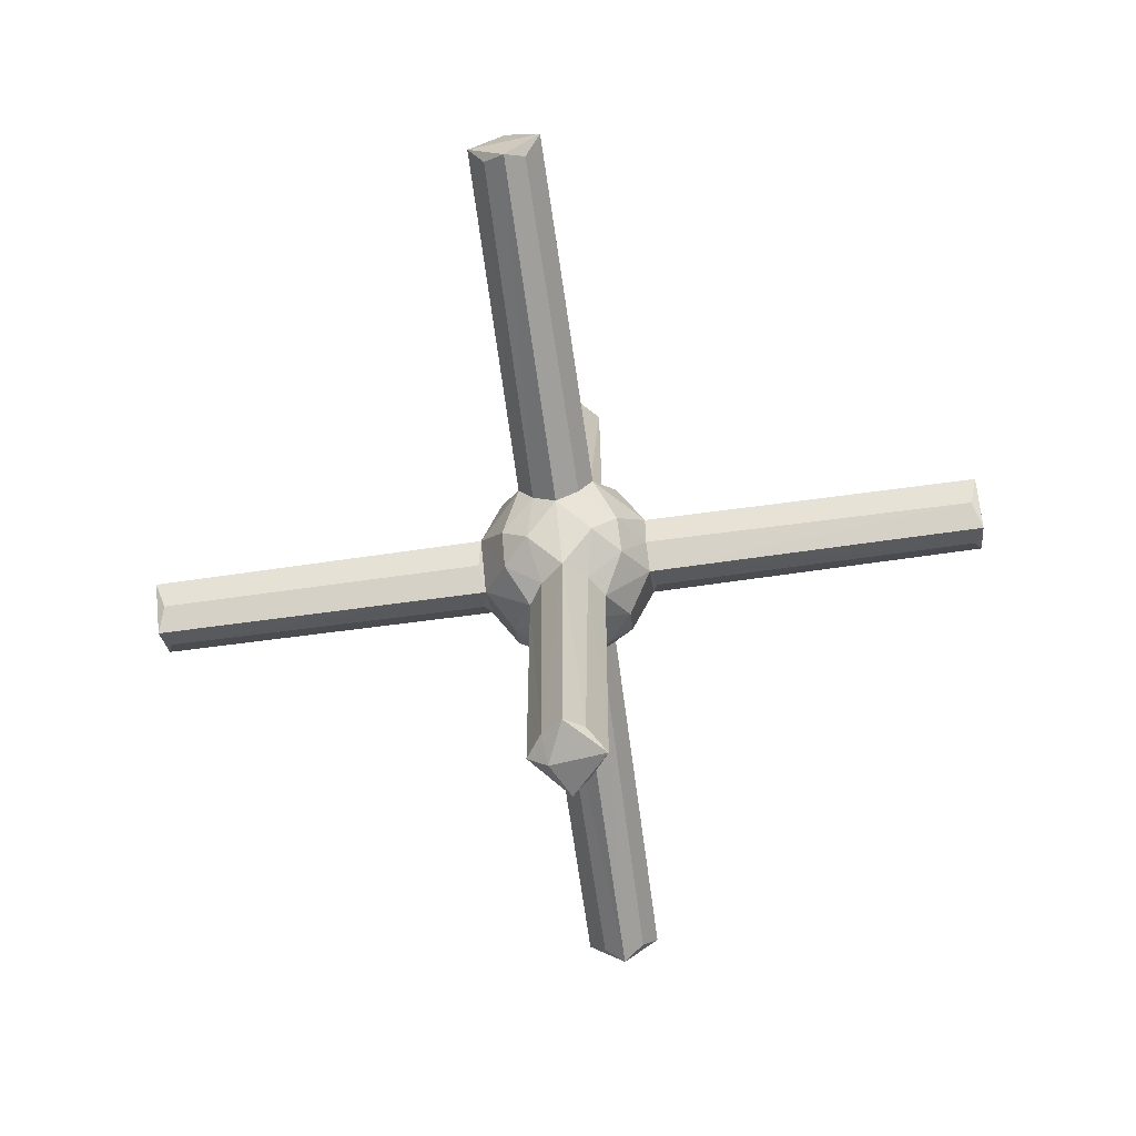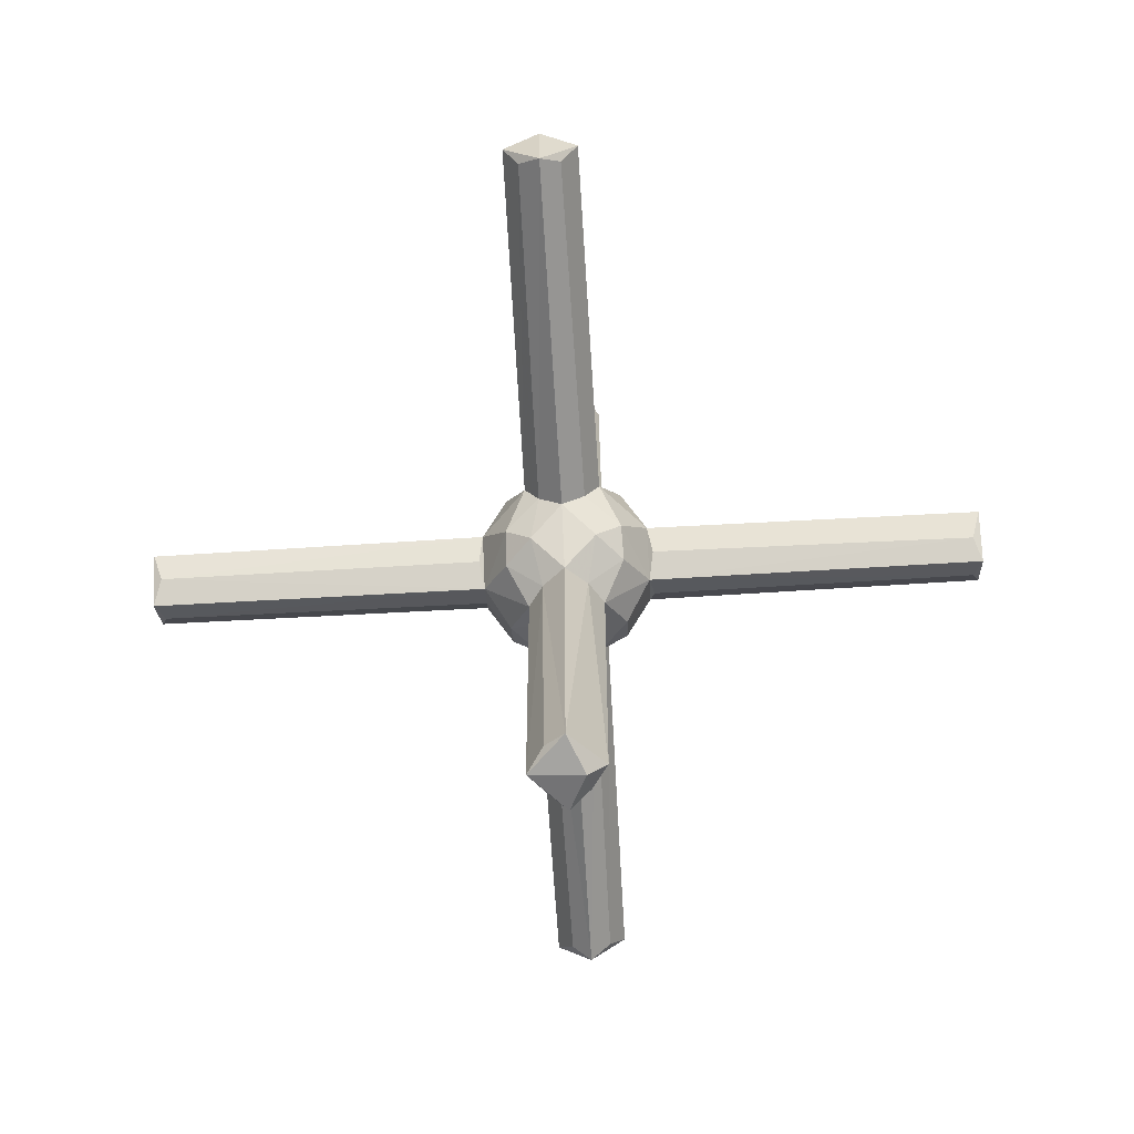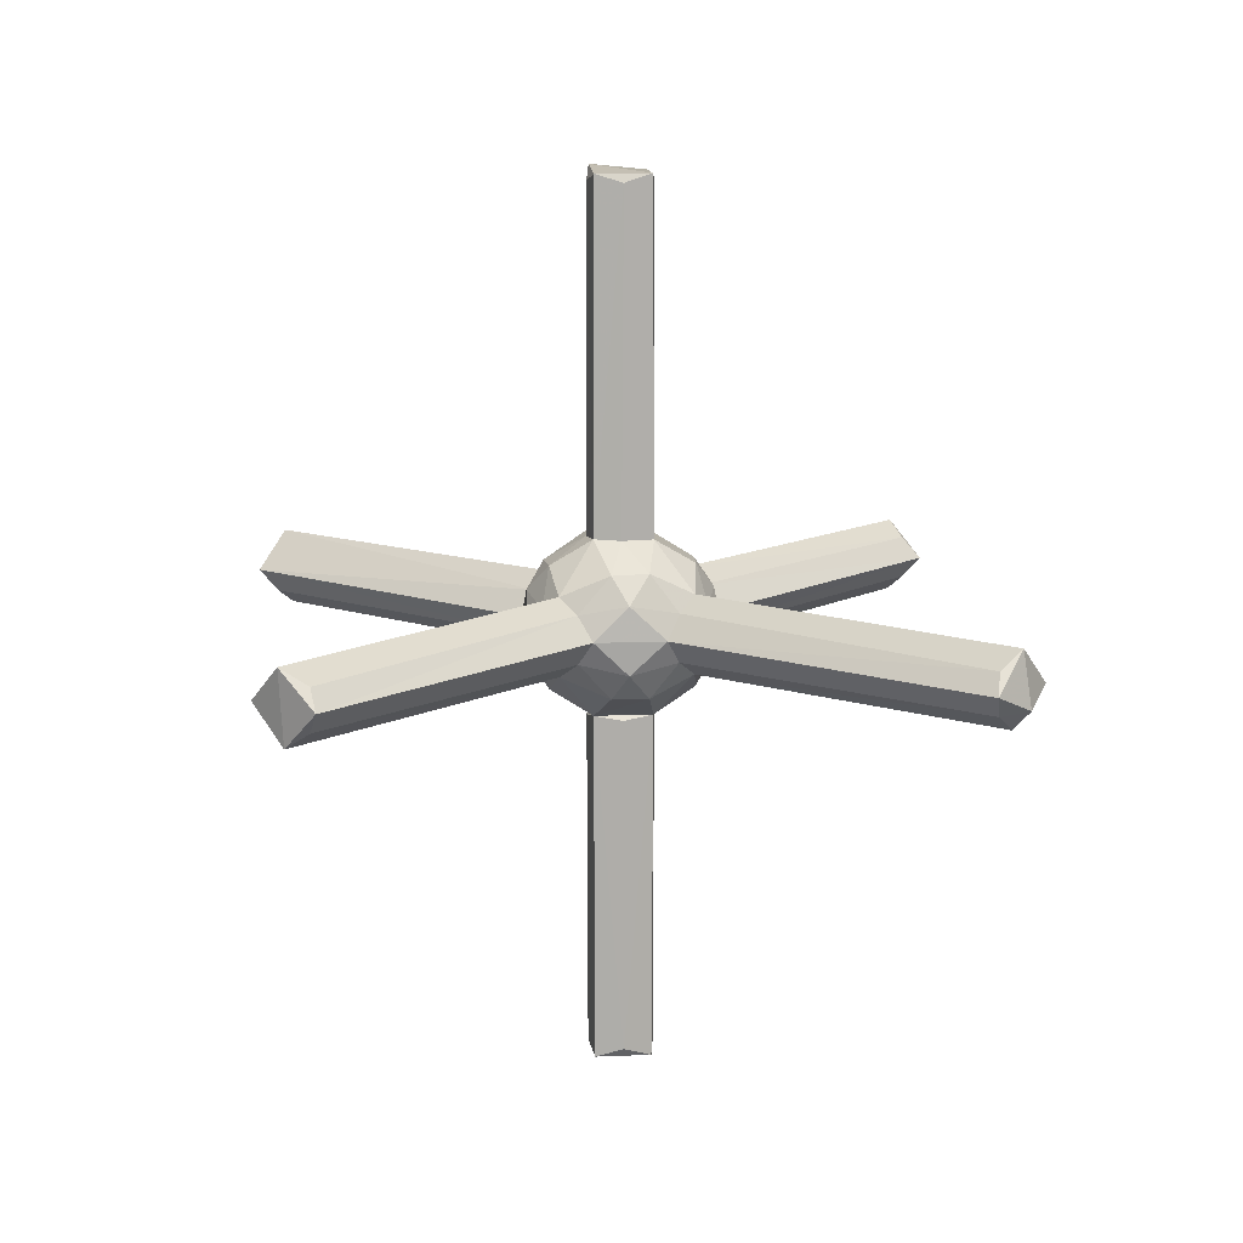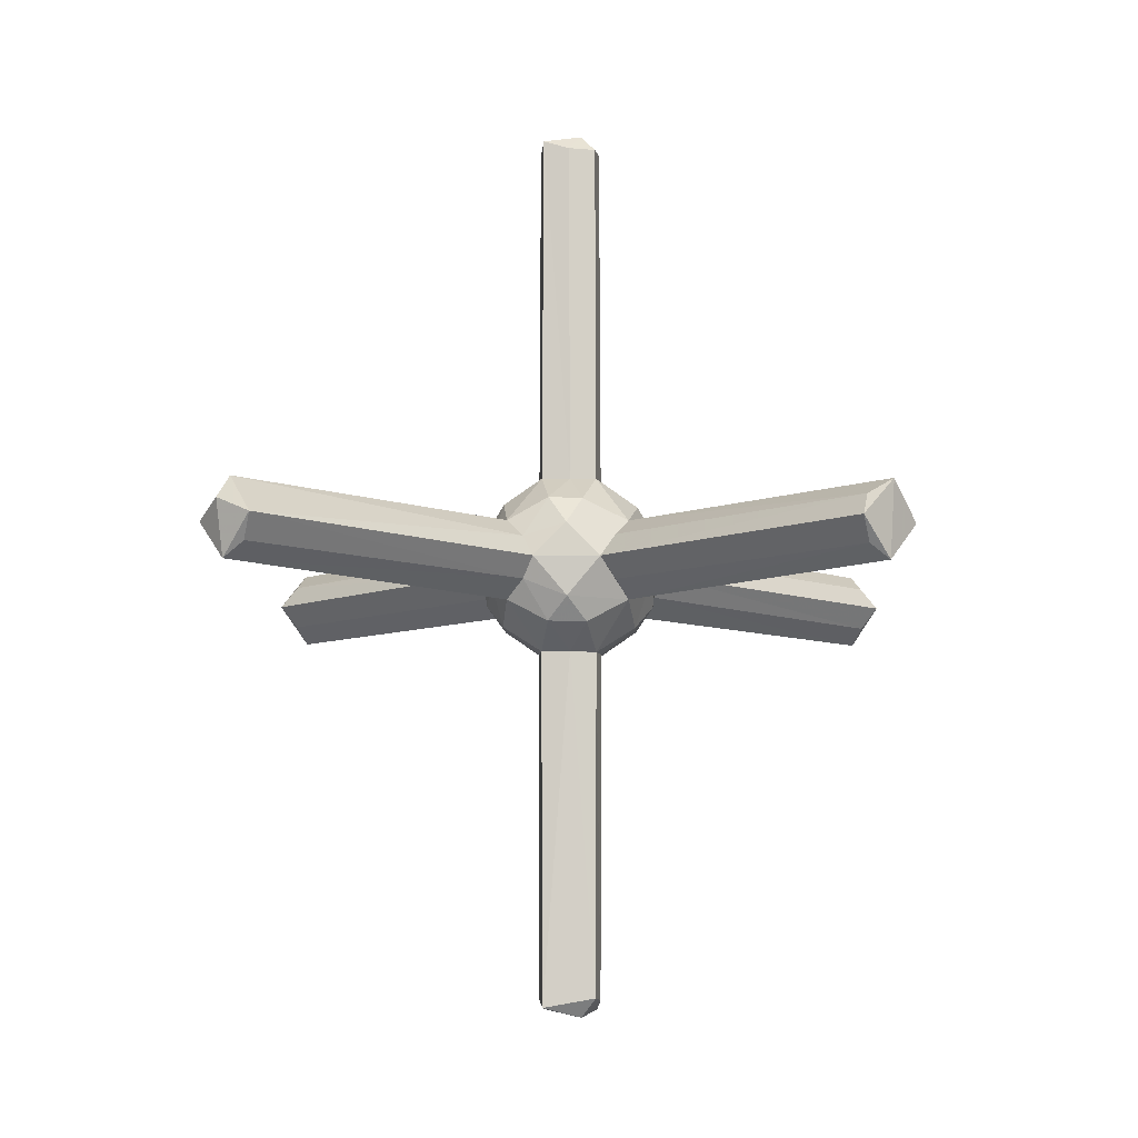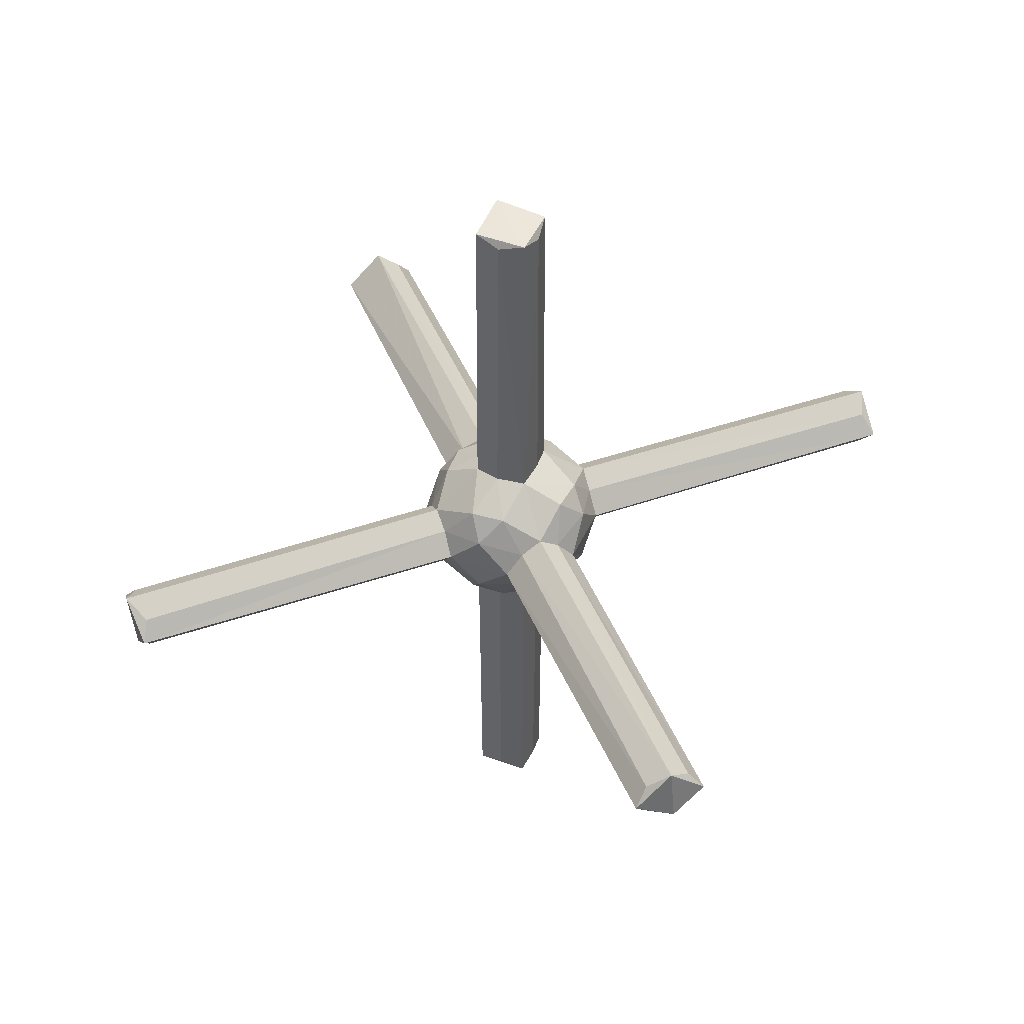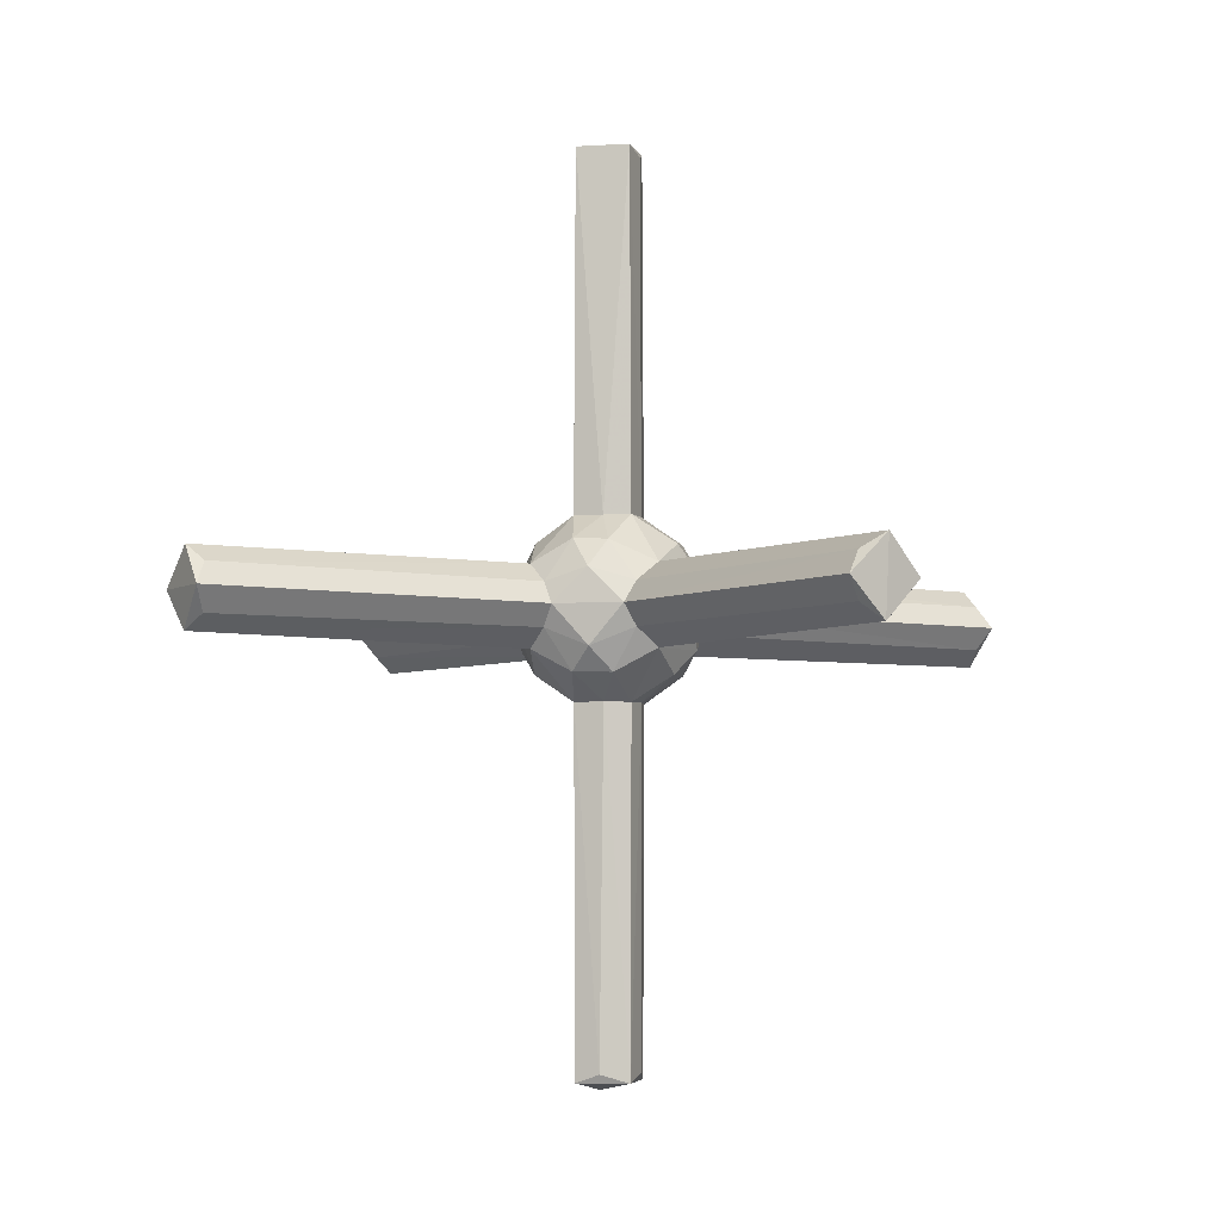
<metadata>
{"format":"obj","ext":"obj","renderer":"f3d","projection":"perspective","resolution":1024,"background":"white","views":[{"elev":-67.7,"azim":-82.1,"up":"+Y"},{"elev":-66.0,"azim":93.4,"up":"+Y"},{"elev":12.0,"azim":-50.7,"up":"+Z"},{"elev":-8.9,"azim":135.6,"up":"+Y"},{"elev":45.5,"azim":-21.7,"up":"+Z"},{"elev":-4.8,"azim":-33.5,"up":"+Y"}]}
</metadata>
<code>
v 10.1 9.307 0.1239
v 10.1 11 0
v 10.96 10.16 0.1153
v 10.56 9.631 0.3046
v 9.246 10.16 0.124
v 9.607 9.664 0.3106
v 9.644 10.69 0.3041
v 10.6 10.66 0.3101
v 10.11 9.265 7.685
v 9.205 10.16 7.685
v 11 10.17 7.685
v 10.63 9.666 7.575
v 9.583 10.66 7.575
v 10.1 11.06 7.684
v 9.588 9.652 7.582
v 10.62 10.68 7.583
v 10.1 8.168 8.713
v 9.33 8.75 8.24
v 8.729 9.279 8.259
v 10.88 8.75 8.24
v 11.48 9.279 8.259
v 8.107 10.16 8.713
v 12.1 10.16 8.712
v 8.689 10.94 8.24
v 11.52 10.94 8.24
v 9.218 11.54 8.259
v 10.99 11.54 8.259
v 10.1 12.16 8.712
v 10.12 0.4239 8.729
v 10.13 0 9.169
v 9.605 0.3887 9.093
v 10.98 0.2155 9.543
v 10.59 8.183 9.059
v 9.618 8.192 9.041
v 8.691 8.764 8.83
v 11.51 8.764 8.83
v 8.132 9.678 9.042
v 12.08 9.679 9.047
v 0.1337 10.16 8.746
v 0.3276 9.664 9.094
v 0.3279 10.66 9.094
v 8.132 10.65 9.042
v 12.08 10.65 9.05
v 20.06 10.19 8.735
v 19.88 9.645 9.114
v 8.704 11.57 8.83
v 9.609 12.14 9.055
v 10.59 12.14 9.059
v 11.5 11.57 8.83
v 9.643 19.94 9.061
v 10.1 19.93 8.737
v 10.6 19.95 9.098
v 10.13 20.33 9.169
v 9.247 0.1916 9.564
v 9.208 8.174 9.563
v 11.01 8.182 9.563
v 8.119 9.258 9.563
v 12.09 9.258 9.563
v 0.1266 9.299 9.563
v 20.08 9.299 9.563
v 0 10.16 10.36
v 19.94 11.04 9.534
v 20.27 10.55 9.563
v 0.1329 11.02 9.561
v 8.115 11.06 9.562
v 12.09 11.06 9.563
v 9.197 12.15 9.563
v 11 12.16 9.563
v 9.228 20.11 9.582
v 10.96 20.13 9.561
v 10.1 0.1948 10.38
v 9.572 0.3827 9.997
v 9.622 8.186 10.08
v 10.58 8.186 10.08
v 10.63 0.3828 9.997
v 8.691 8.765 10.3
v 11.51 8.764 10.3
v 8.125 9.683 10.08
v 0.3221 9.633 9.997
v 12.07 9.68 10.09
v 19.88 9.668 10.04
v 20.08 10.16 10.37
v 0.3289 10.66 10.03
v 8.131 10.65 10.09
v 19.88 10.66 10.04
v 12.07 10.65 10.09
v 8.704 11.57 10.3
v 11.5 11.57 10.3
v 9.613 12.14 10.07
v 10.08 20.12 10.39
v 10.59 12.14 10.07
v 10.59 19.95 10.03
v 10.1 8.169 10.41
v 9.33 8.75 10.89
v 8.728 9.279 10.87
v 10.88 8.75 10.89
v 11.48 9.279 10.87
v 8.103 10.16 10.41
v 12.1 10.16 10.41
v 8.689 10.94 10.89
v 11.52 10.94 10.89
v 9.219 11.54 10.87
v 10.99 11.54 10.87
v 10.1 12.16 10.41
v 10.11 9.259 11.44
v 9.552 9.679 11.43
v 9.21 10.16 11.46
v 11 10.17 11.44
v 10.62 9.651 11.54
v 9.553 10.65 11.43
v 10.1 11.06 11.45
v 10.62 10.68 11.54
v 9.605 9.667 18.82
v 10.6 9.667 18.82
v 9.606 10.66 18.82
v 10.6 10.66 18.82
v 10.1 9.301 19.01
v 10.1 11.02 19.12
v 9.246 10.16 19
v 10.96 10.16 19
f 1 2 3
f 1 3 4
f 5 2 1
f 5 1 6
f 2 5 7
f 2 8 3
f 9 6 1
f 9 1 4
f 10 5 6
f 11 12 3
f 4 3 12
f 10 13 5
f 7 5 13
f 11 3 8
f 14 2 7
f 14 8 2
f 15 6 9
f 12 9 4
f 6 15 10
f 8 16 11
f 13 14 7
f 14 16 8
f 17 18 9
f 18 19 10
f 18 10 9
f 17 9 20
f 20 9 21
f 22 10 19
f 15 9 10
f 12 11 9
f 9 11 21
f 23 21 11
f 22 24 10
f 13 10 14
f 23 11 25
f 24 14 10
f 24 26 14
f 16 14 11
f 11 14 27
f 11 27 25
f 28 14 26
f 28 27 14
f 29 30 31
f 29 32 30
f 29 31 17
f 29 17 33
f 31 34 17
f 18 17 34
f 17 20 33
f 19 18 35
f 21 36 20
f 19 35 37
f 19 37 22
f 21 38 36
f 21 23 38
f 39 22 40
f 39 41 22
f 40 22 37
f 41 42 22
f 22 42 24
f 23 25 43
f 23 44 38
f 23 43 44
f 45 38 44
f 26 24 46
f 26 46 47
f 26 47 28
f 28 48 27
f 27 48 49
f 27 49 25
f 50 28 47
f 28 50 51
f 28 51 48
f 52 48 51
f 51 50 53
f 51 53 52
f 30 54 31
f 55 31 54
f 29 33 32
f 31 55 34
f 56 32 33
f 35 18 34
f 55 57 35
f 35 34 55
f 33 20 36
f 33 36 56
f 56 36 58
f 35 57 37
f 36 38 58
f 40 59 39
f 57 59 37
f 59 40 37
f 58 38 60
f 60 38 45
f 45 44 60
f 39 59 61
f 43 62 44
f 44 63 60
f 41 39 64
f 41 64 65
f 41 65 42
f 42 46 24
f 42 65 46
f 43 25 49
f 43 49 66
f 43 66 62
f 62 63 44
f 65 67 46
f 46 67 47
f 48 68 49
f 66 49 68
f 67 69 47
f 50 47 69
f 68 48 70
f 52 70 48
f 50 69 53
f 52 53 70
f 54 30 71
f 54 71 72
f 30 32 71
f 55 54 72
f 73 55 72
f 56 74 32
f 75 32 74
f 55 76 57
f 56 58 77
f 57 78 59
f 79 59 78
f 58 60 80
f 81 80 60
f 61 64 39
f 63 82 60
f 64 83 65
f 84 65 83
f 85 66 86
f 66 85 62
f 63 85 82
f 63 62 85
f 65 87 67
f 66 68 88
f 67 89 69
f 69 89 90
f 68 70 91
f 92 91 70
f 69 90 53
f 53 90 70
f 71 32 75
f 72 71 73
f 75 74 71
f 71 93 73
f 71 74 93
f 76 55 73
f 76 73 94
f 76 94 95
f 74 56 77
f 74 77 96
f 77 97 96
f 76 78 57
f 77 58 80
f 79 61 59
f 79 78 61
f 98 61 78
f 78 76 95
f 80 97 77
f 80 81 99
f 82 99 81
f 81 60 82
f 61 83 64
f 98 83 61
f 83 98 84
f 86 99 85
f 82 85 99
f 84 87 65
f 84 100 87
f 86 66 88
f 86 88 101
f 87 100 102
f 87 89 67
f 89 87 102
f 91 88 68
f 91 103 88
f 88 103 101
f 104 90 89
f 104 91 90
f 91 92 90
f 92 70 90
f 94 73 93
f 93 105 94
f 93 74 96
f 93 96 105
f 94 106 95
f 94 105 106
f 96 97 105
f 95 98 78
f 98 95 107
f 95 106 107
f 105 97 108
f 105 108 109
f 97 80 99
f 99 108 97
f 98 100 84
f 98 107 100
f 107 110 100
f 99 86 101
f 99 101 108
f 100 110 102
f 110 111 102
f 108 111 112
f 108 103 111
f 108 101 103
f 102 104 89
f 104 102 111
f 104 103 91
f 104 111 103
f 113 106 105
f 114 105 109
f 113 107 106
f 114 109 108
f 115 110 107
f 116 108 112
f 115 111 110
f 116 112 111
f 105 117 113
f 105 114 117
f 111 115 118
f 111 118 116
f 107 113 119
f 108 120 114
f 107 119 115
f 108 116 120
f 113 117 119
f 114 120 117
f 119 117 118
f 118 117 120
f 115 119 118
f 116 118 120

</code>
